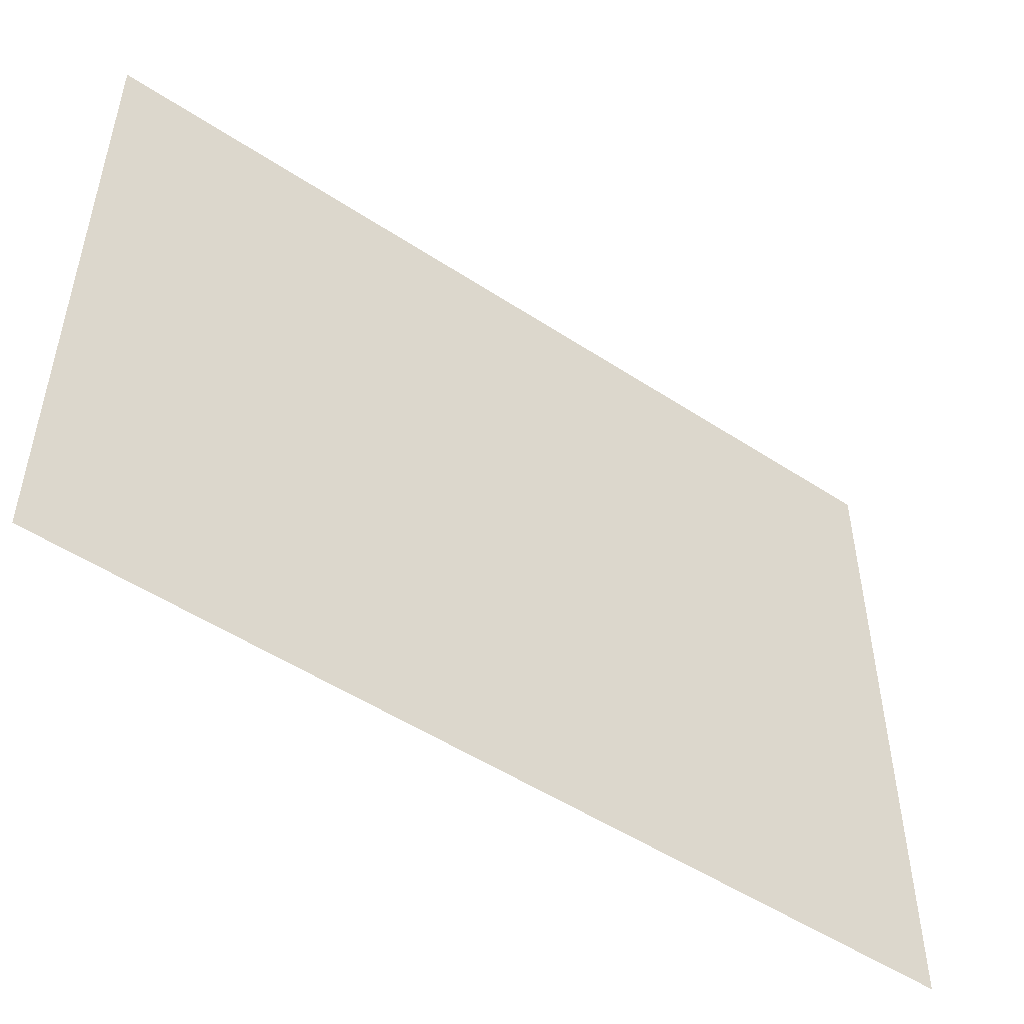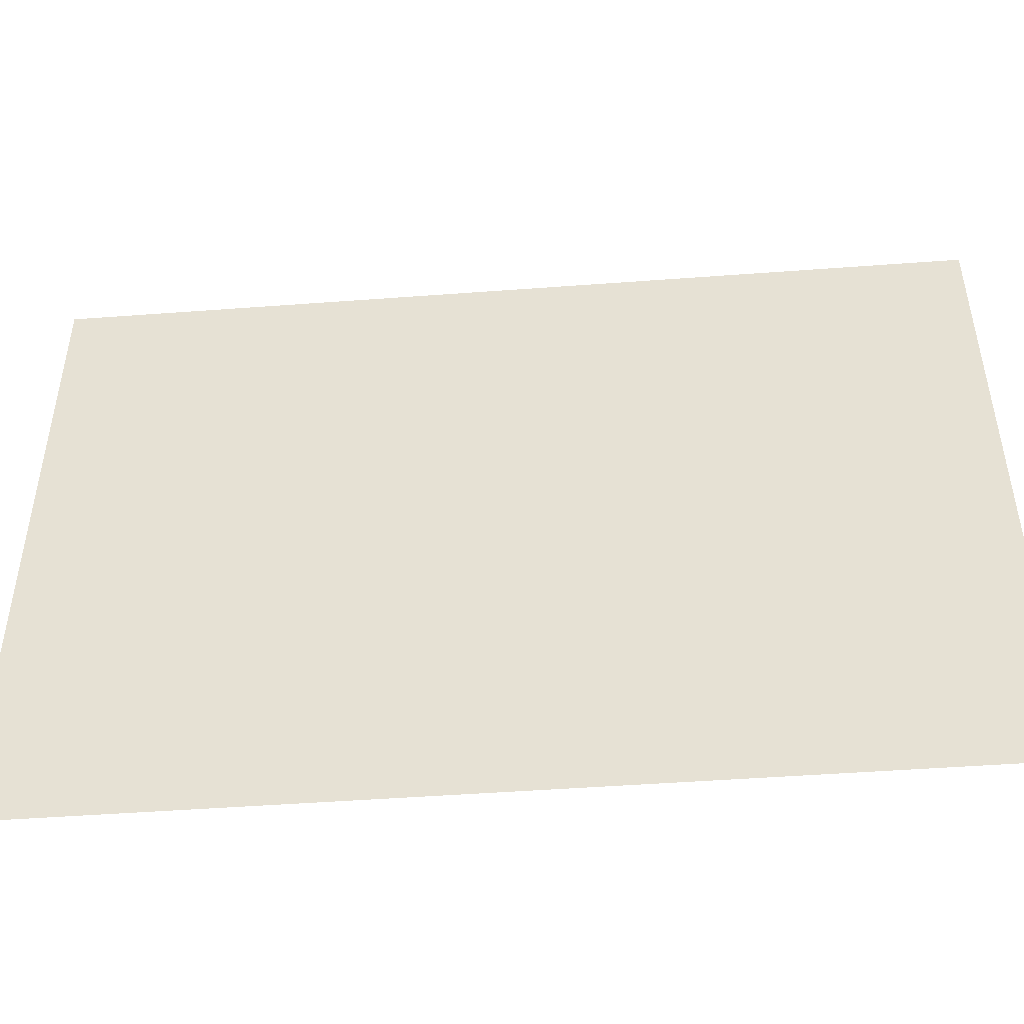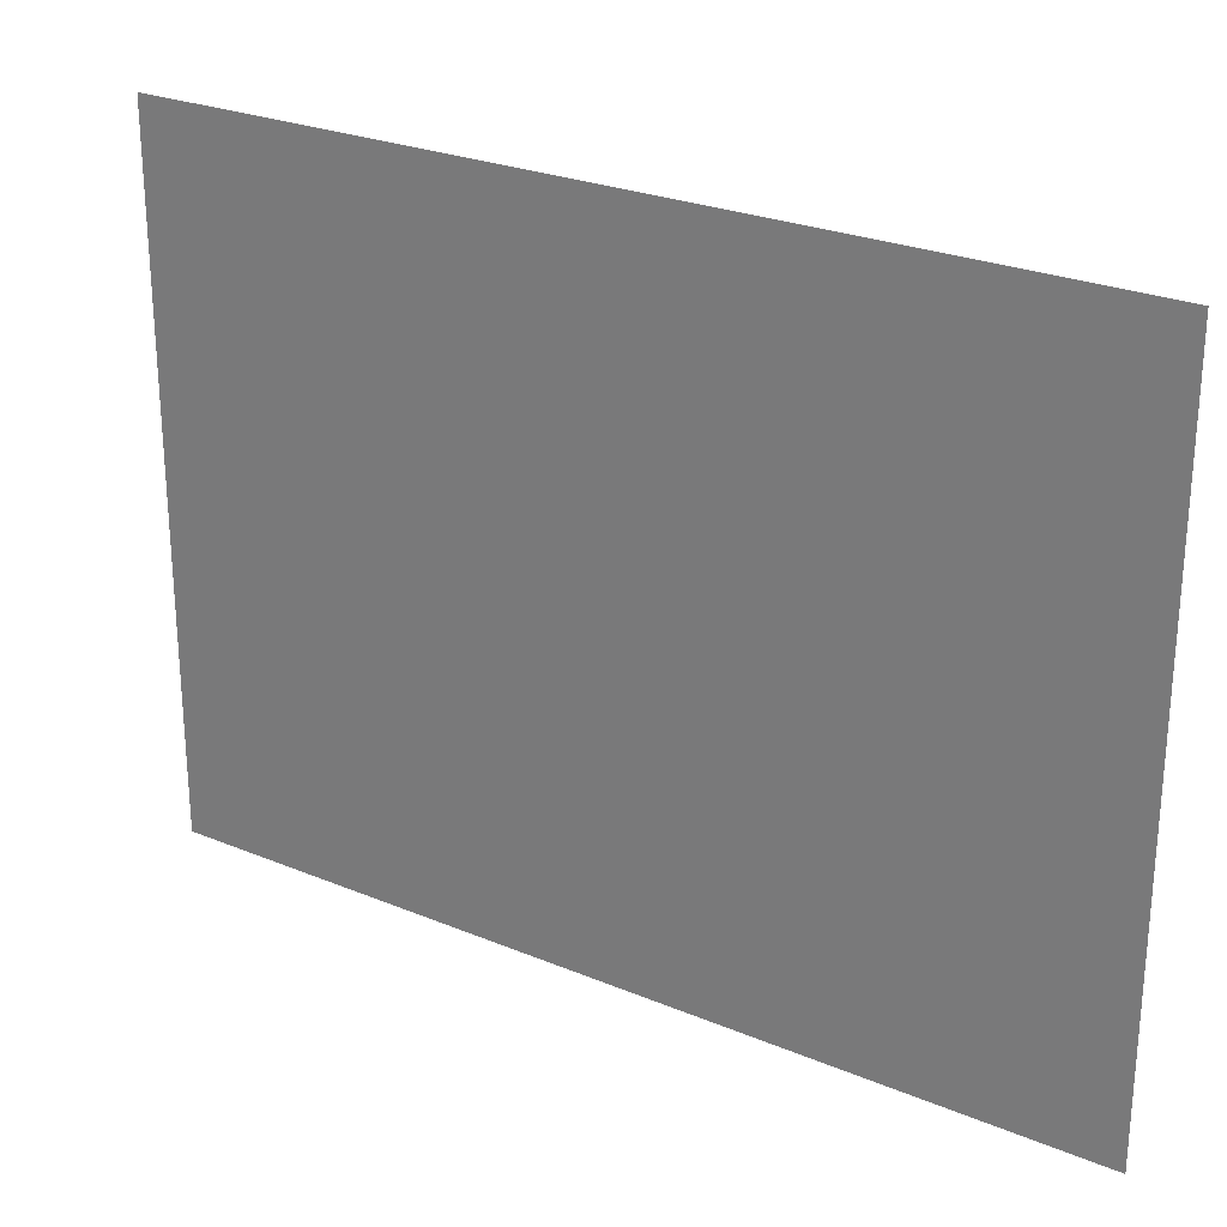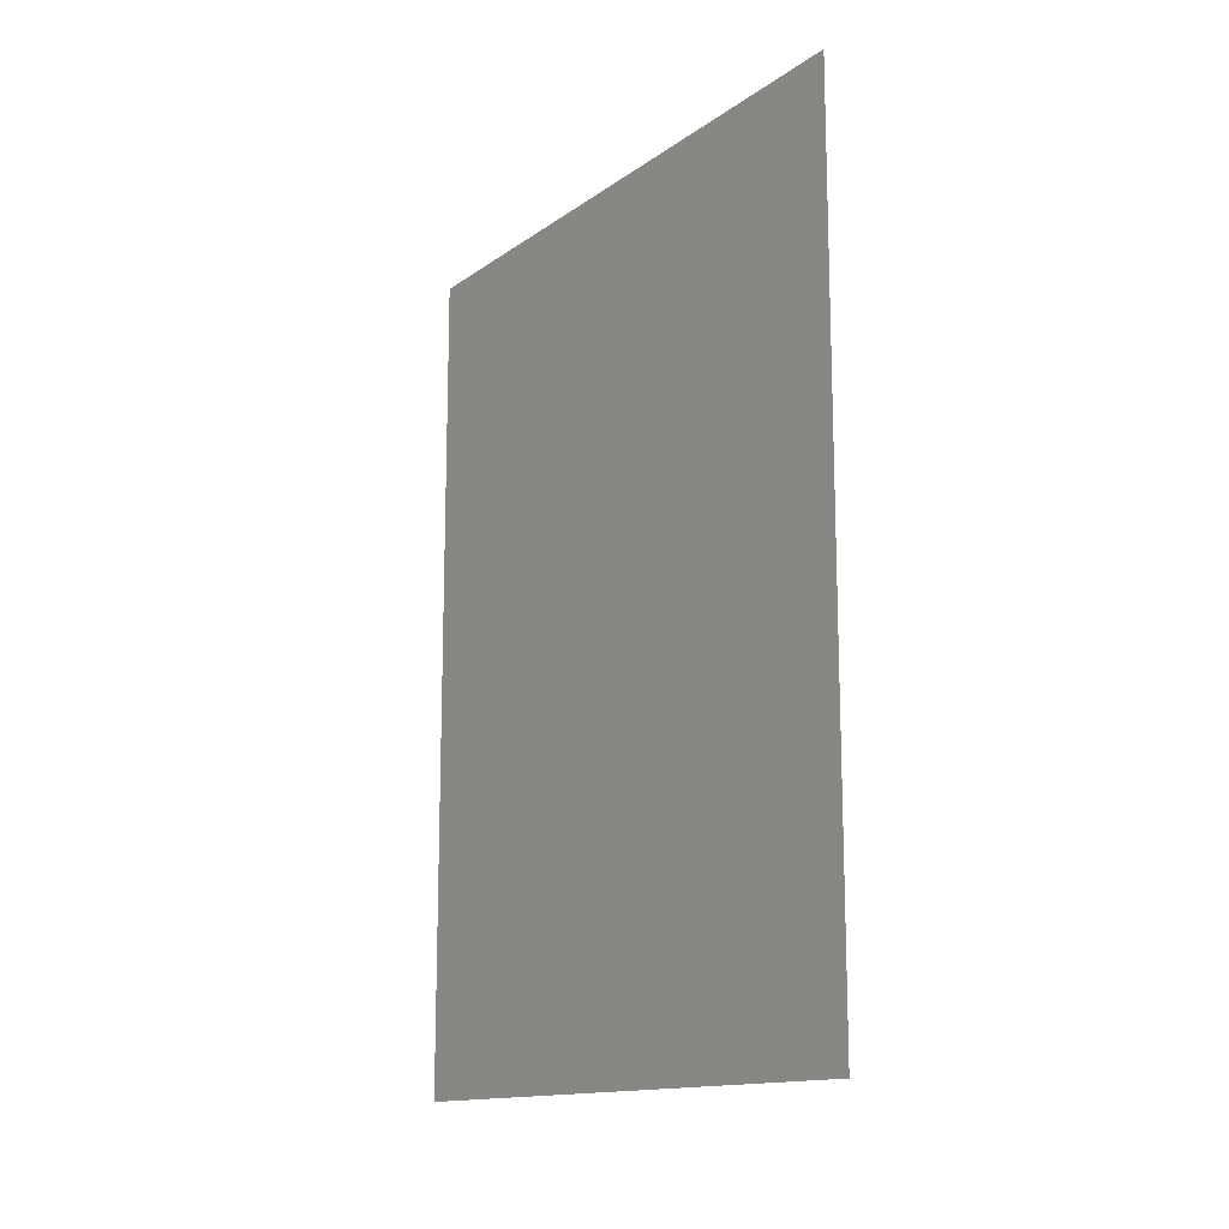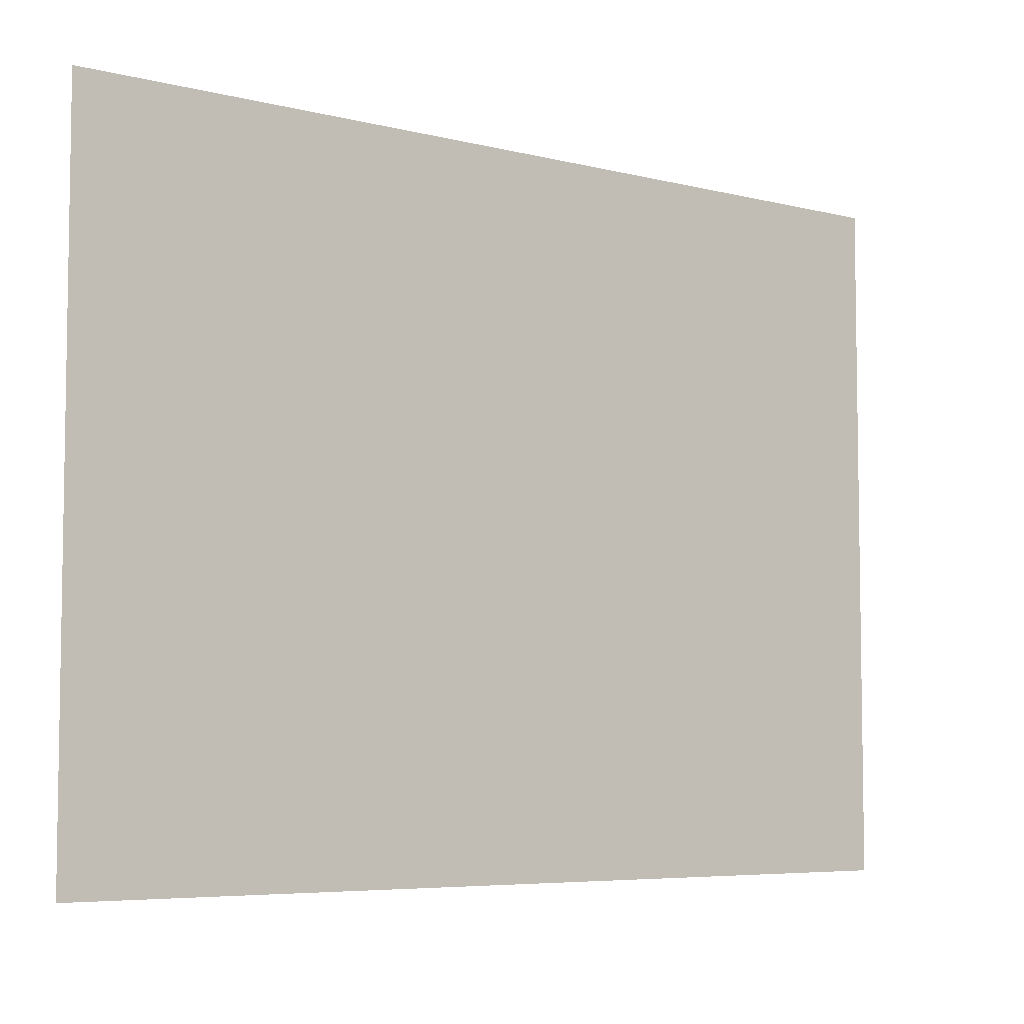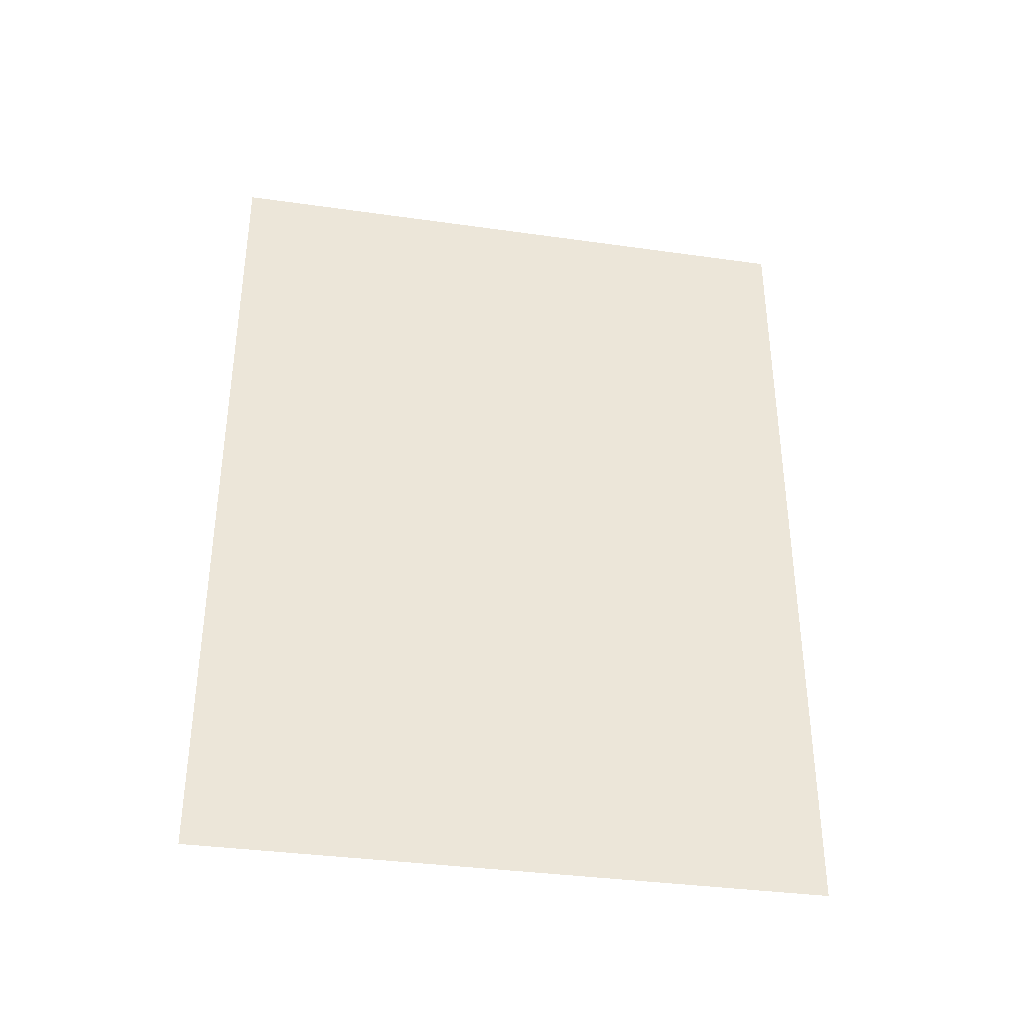
<metadata>
{"format":"obj","ext":"obj","renderer":"f3d","projection":"perspective","resolution":1024,"background":"white","views":[{"elev":-50.9,"azim":54.3,"up":"+Y"},{"elev":-47.8,"azim":94.8,"up":"+Y"},{"elev":25.8,"azim":-56.4,"up":"+Y"},{"elev":-14.1,"azim":-33.8,"up":"+Z"},{"elev":-5.9,"azim":-127.7,"up":"+Y"},{"elev":-36.0,"azim":79.5,"up":"+Z"}]}
</metadata>
<code>
o Плоскость
v -0.08281 -0.5746 0.7708
v -0.08281 -0.5746 -0.7708
v -0.08281 0.5746 0.7708
v -0.08281 0.5746 -0.7708
f 1 2 4 3

</code>
